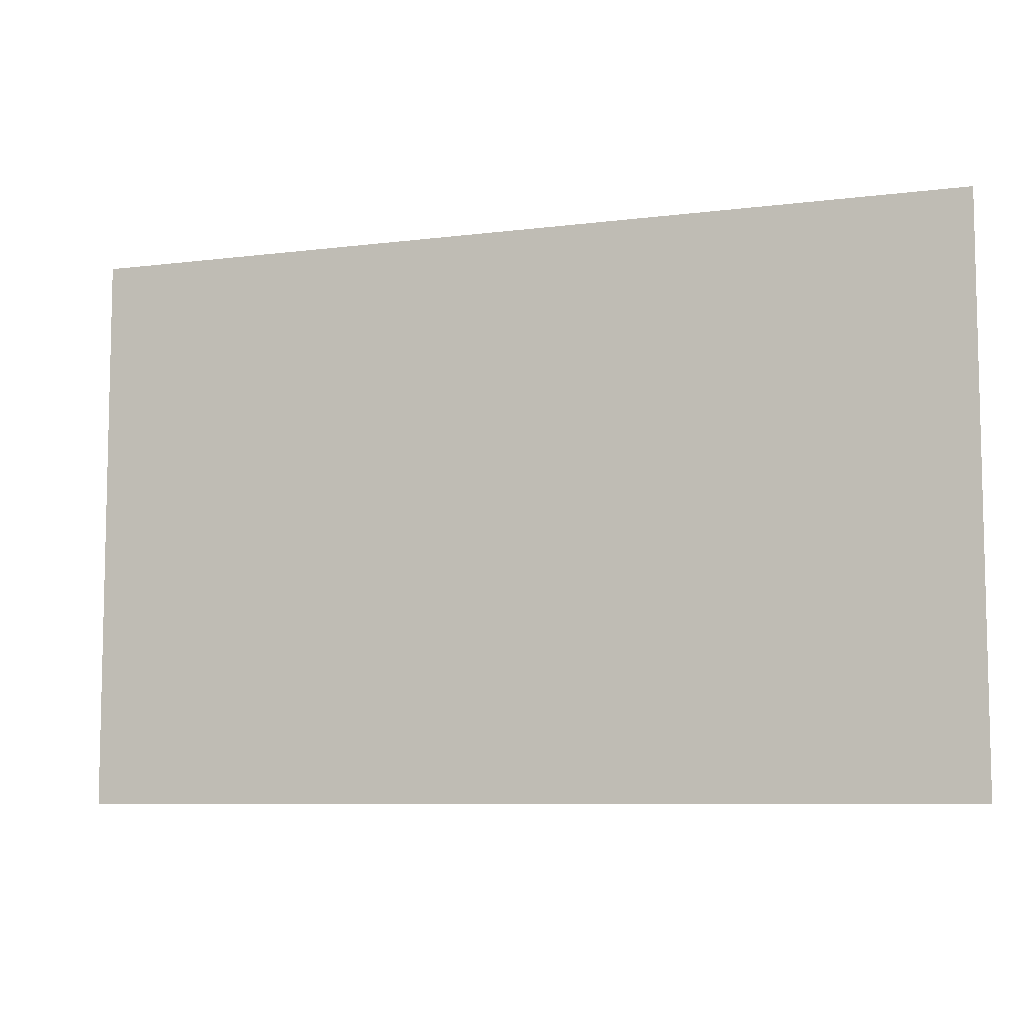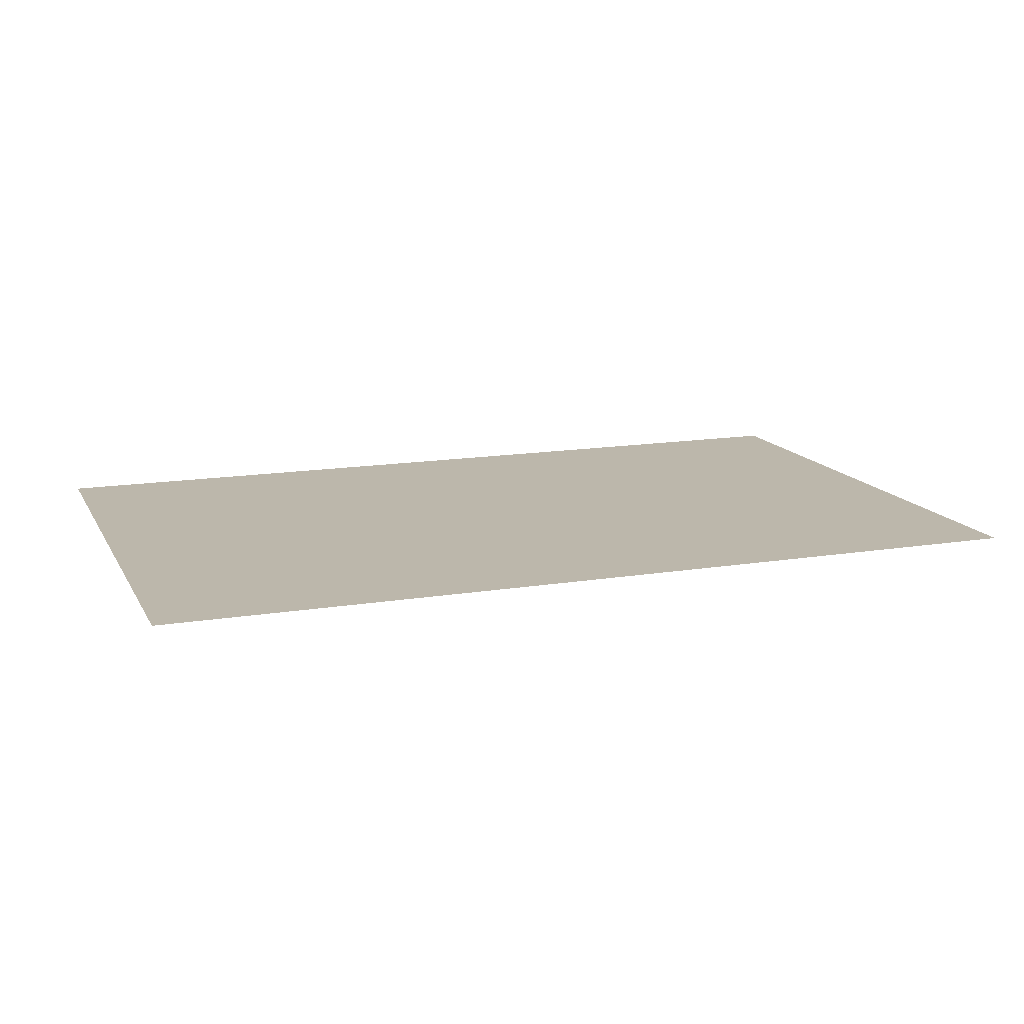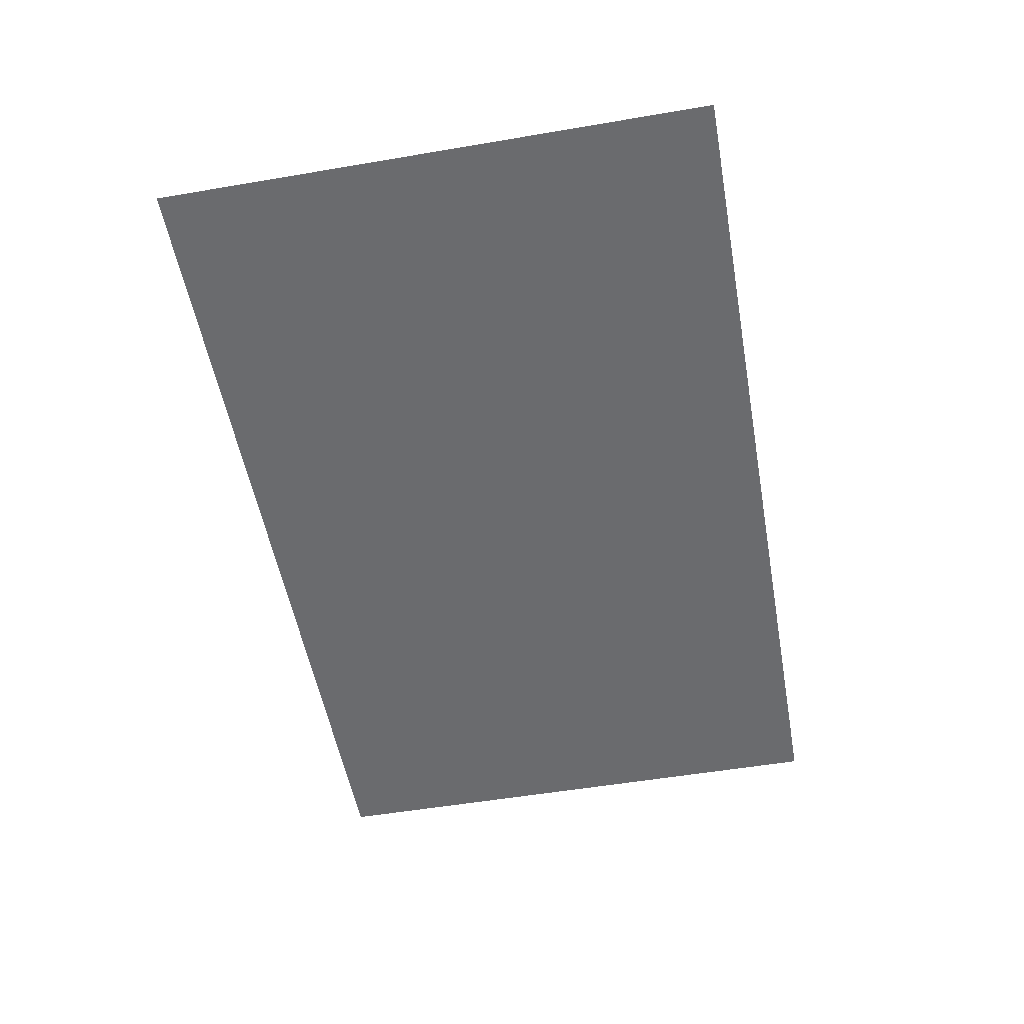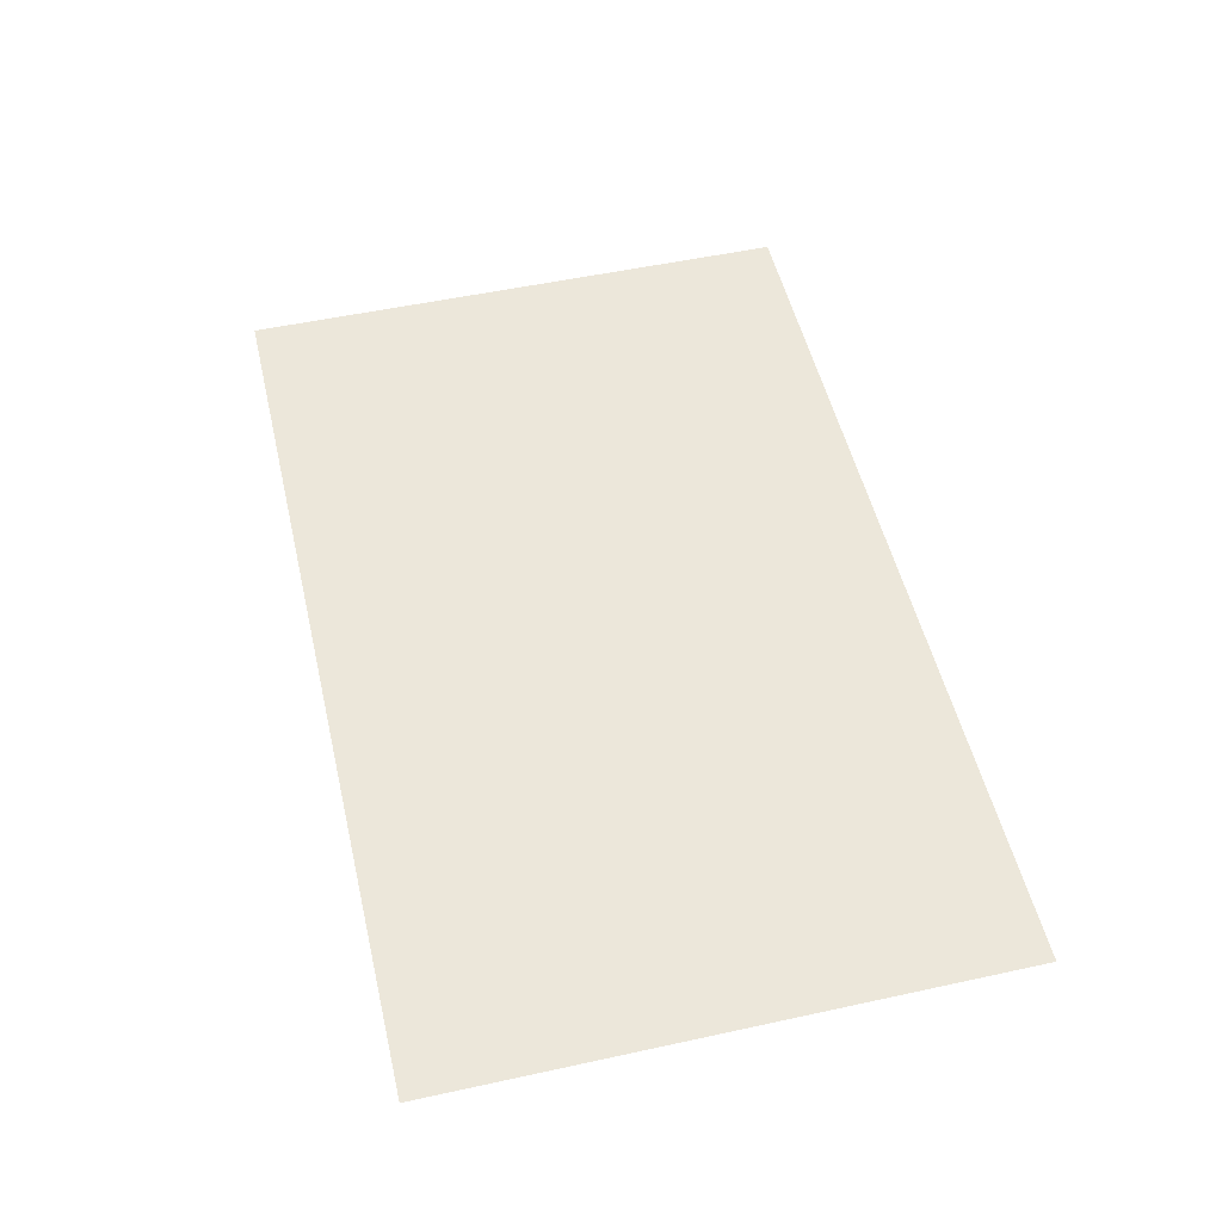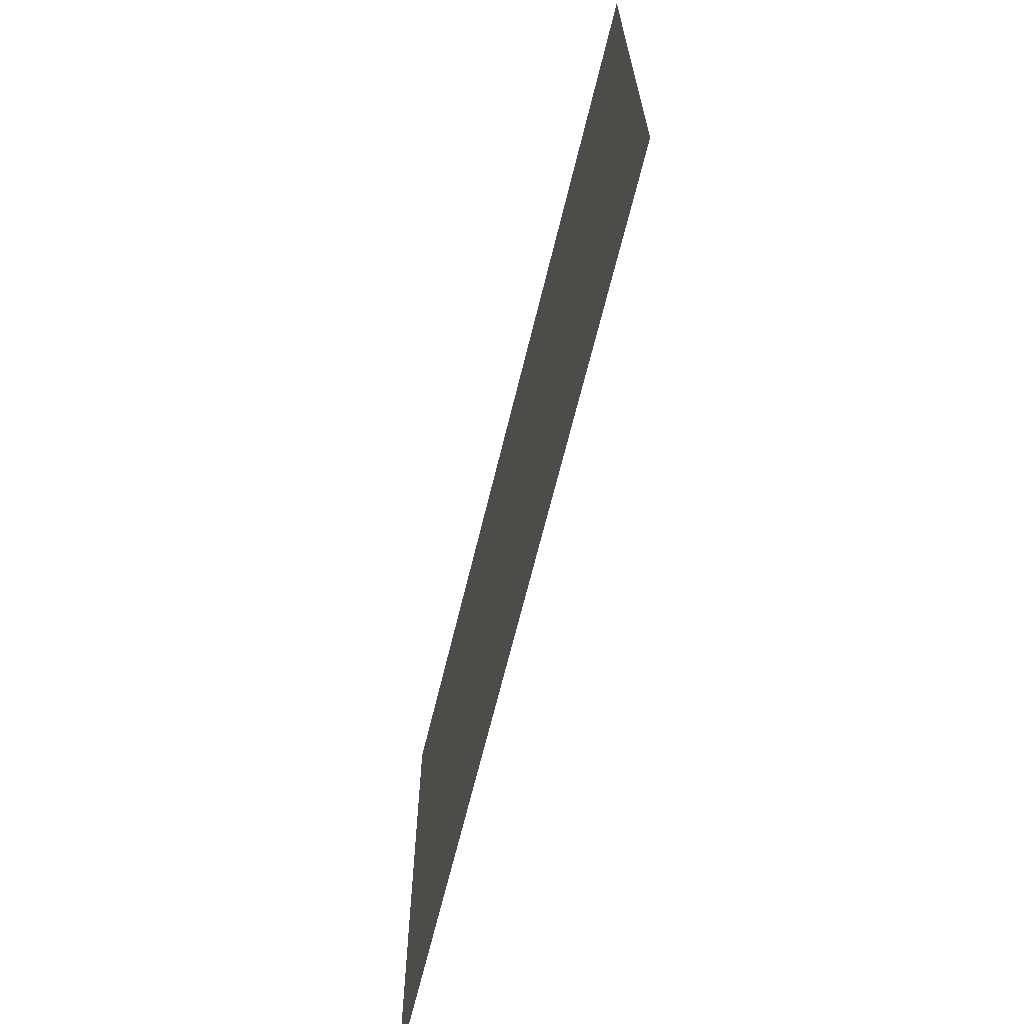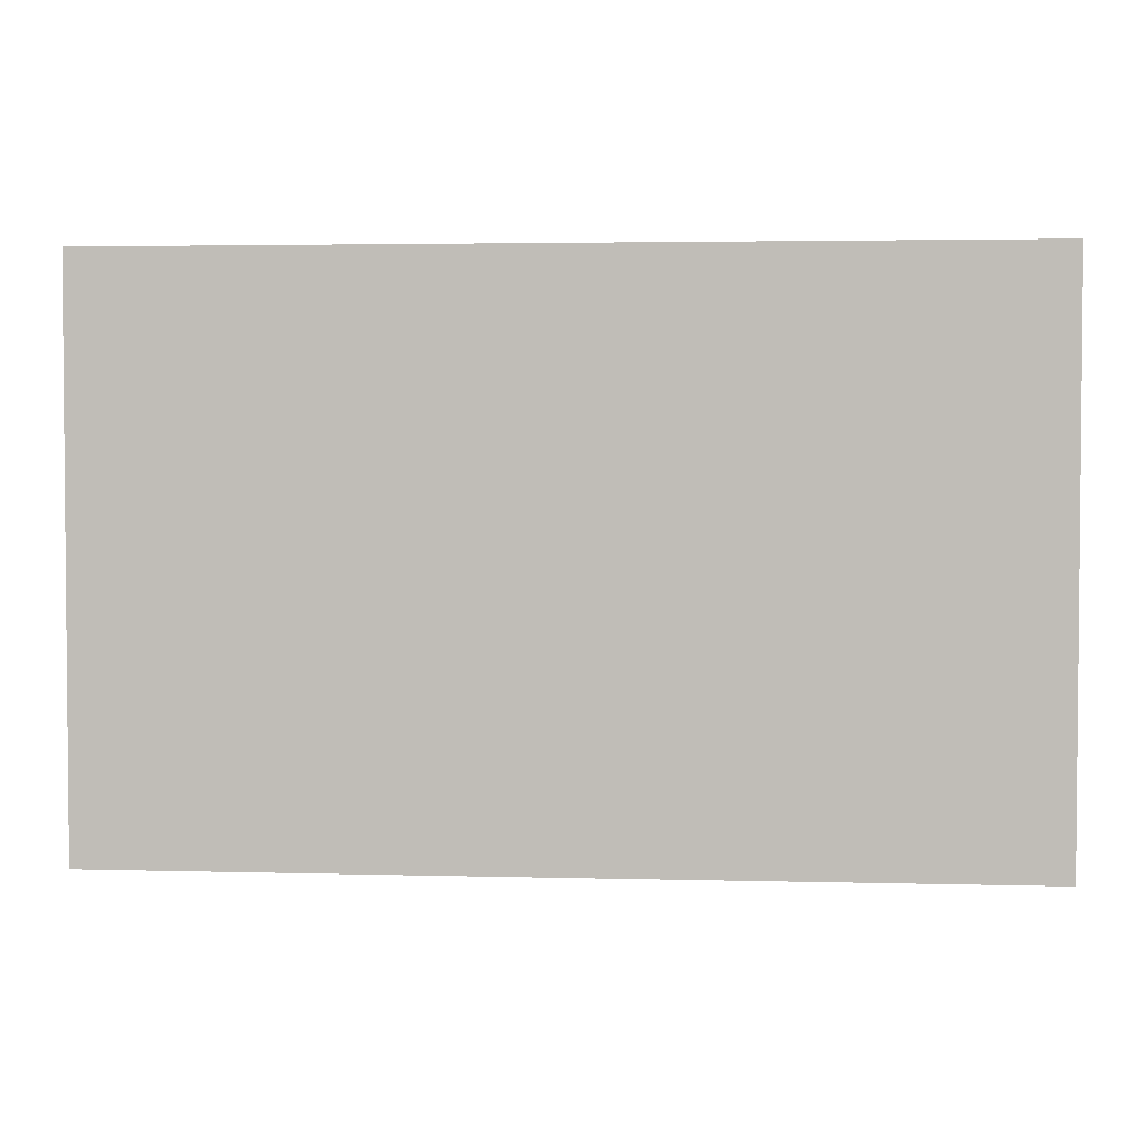
<metadata>
{"format":"obj","ext":"obj","renderer":"f3d","projection":"perspective","resolution":1024,"background":"white","views":[{"elev":-7.9,"azim":19.7,"up":"+Y"},{"elev":14.4,"azim":160.2,"up":"+Z"},{"elev":-53.4,"azim":-79.7,"up":"+Z"},{"elev":52.4,"azim":-103.2,"up":"+Z"},{"elev":-66.2,"azim":-103.6,"up":"+Y"},{"elev":3.0,"azim":5.2,"up":"+Y"}]}
</metadata>
<code>
v -1120 -416 0
v -1136 -416 0
v -1136 -400 0
v -1120 -400 0
v -1104 -416 0
v -1120 -416 0
v -1120 -400 0
v -1104 -400 0
v -1088 -416 0
v -1104 -416 0
v -1104 -400 0
v -1088 -400 0
v -1072 -416 0
v -1088 -416 0
v -1088 -400 0
v -1072 -400 0
v -1056 -416 0
v -1072 -416 0
v -1072 -400 0
v -1056 -400 0
v -1040 -416 0
v -1056 -416 0
v -1056 -400 0
v -1040 -400 0
v -1024 -416 0
v -1040 -416 0
v -1040 -400 0
v -1024 -400 0
v -1008 -416 0
v -1024 -416 0
v -1024 -400 0
v -1008 -400 0
v -1120 -432 0
v -1136 -432 0
v -1136 -416 0
v -1120 -416 0
v -1104 -432 0
v -1120 -432 0
v -1120 -416 0
v -1104 -416 0
v -1088 -432 0
v -1104 -432 0
v -1104 -416 0
v -1088 -416 0
v -1072 -432 0
v -1088 -432 0
v -1088 -416 0
v -1072 -416 0
v -1056 -432 0
v -1072 -432 0
v -1072 -416 0
v -1056 -416 0
v -1040 -432 0
v -1056 -432 0
v -1056 -416 0
v -1040 -416 0
v -1024 -432 0
v -1040 -432 0
v -1040 -416 0
v -1024 -416 0
v -1008 -432 0
v -1024 -432 0
v -1024 -416 0
v -1008 -416 0
v -1120 -448 0
v -1136 -448 0
v -1136 -432 0
v -1120 -432 0
v -1104 -448 0
v -1120 -448 0
v -1120 -432 0
v -1104 -432 0
v -1088 -448 0
v -1104 -448 0
v -1104 -432 0
v -1088 -432 0
v -1072 -448 0
v -1088 -448 0
v -1088 -432 0
v -1072 -432 0
v -1056 -448 0
v -1072 -448 0
v -1072 -432 0
v -1056 -432 0
v -1040 -448 0
v -1056 -448 0
v -1056 -432 0
v -1040 -432 0
v -1024 -448 0
v -1040 -448 0
v -1040 -432 0
v -1024 -432 0
v -1008 -448 0
v -1024 -448 0
v -1024 -432 0
v -1008 -432 0
v -1120 -464 0
v -1136 -464 0
v -1136 -448 0
v -1120 -448 0
v -1104 -464 0
v -1120 -464 0
v -1120 -448 0
v -1104 -448 0
v -1088 -464 0
v -1104 -464 0
v -1104 -448 0
v -1088 -448 0
v -1072 -464 0
v -1088 -464 0
v -1088 -448 0
v -1072 -448 0
v -1056 -464 0
v -1072 -464 0
v -1072 -448 0
v -1056 -448 0
v -1040 -464 0
v -1056 -464 0
v -1056 -448 0
v -1040 -448 0
v -1024 -464 0
v -1040 -464 0
v -1040 -448 0
v -1024 -448 0
v -1008 -464 0
v -1024 -464 0
v -1024 -448 0
v -1008 -448 0
v -1120 -480 0
v -1136 -480 0
v -1136 -464 0
v -1120 -464 0
v -1104 -480 0
v -1120 -480 0
v -1120 -464 0
v -1104 -464 0
v -1088 -480 0
v -1104 -480 0
v -1104 -464 0
v -1088 -464 0
v -1072 -480 0
v -1088 -480 0
v -1088 -464 0
v -1072 -464 0
v -1056 -480 0
v -1072 -480 0
v -1072 -464 0
v -1056 -464 0
v -1040 -480 0
v -1056 -480 0
v -1056 -464 0
v -1040 -464 0
v -1024 -480 0
v -1040 -480 0
v -1040 -464 0
v -1024 -464 0
v -1008 -480 0
v -1024 -480 0
v -1024 -464 0
v -1008 -464 0
g Rodrik-3_mesh_0024
f 1 2 3 4
f 5 6 7 8
f 9 10 11 12
f 13 14 15 16
f 17 18 19 20
f 21 22 23 24
f 25 26 27 28
f 29 30 31 32
f 33 34 35 36
f 37 38 39 40
f 41 42 43 44
f 45 46 47 48
f 49 50 51 52
f 53 54 55 56
f 57 58 59 60
f 61 62 63 64
f 65 66 67 68
f 69 70 71 72
f 73 74 75 76
f 77 78 79 80
f 81 82 83 84
f 85 86 87 88
f 89 90 91 92
f 93 94 95 96
f 97 98 99 100
f 101 102 103 104
f 105 106 107 108
f 109 110 111 112
f 113 114 115 116
f 117 118 119 120
f 121 122 123 124
f 125 126 127 128
f 129 130 131 132
f 133 134 135 136
f 137 138 139 140
f 141 142 143 144
f 145 146 147 148
f 149 150 151 152
f 153 154 155 156
f 157 158 159 160

</code>
